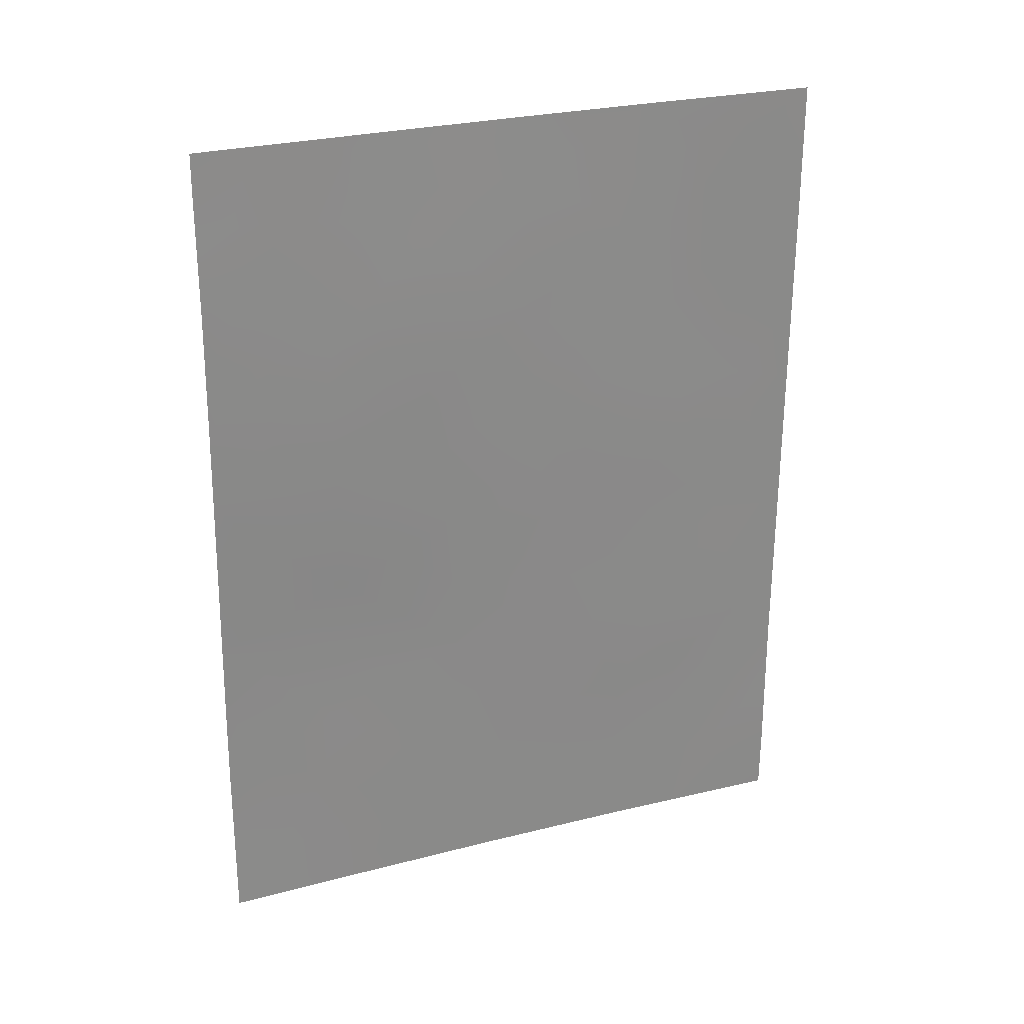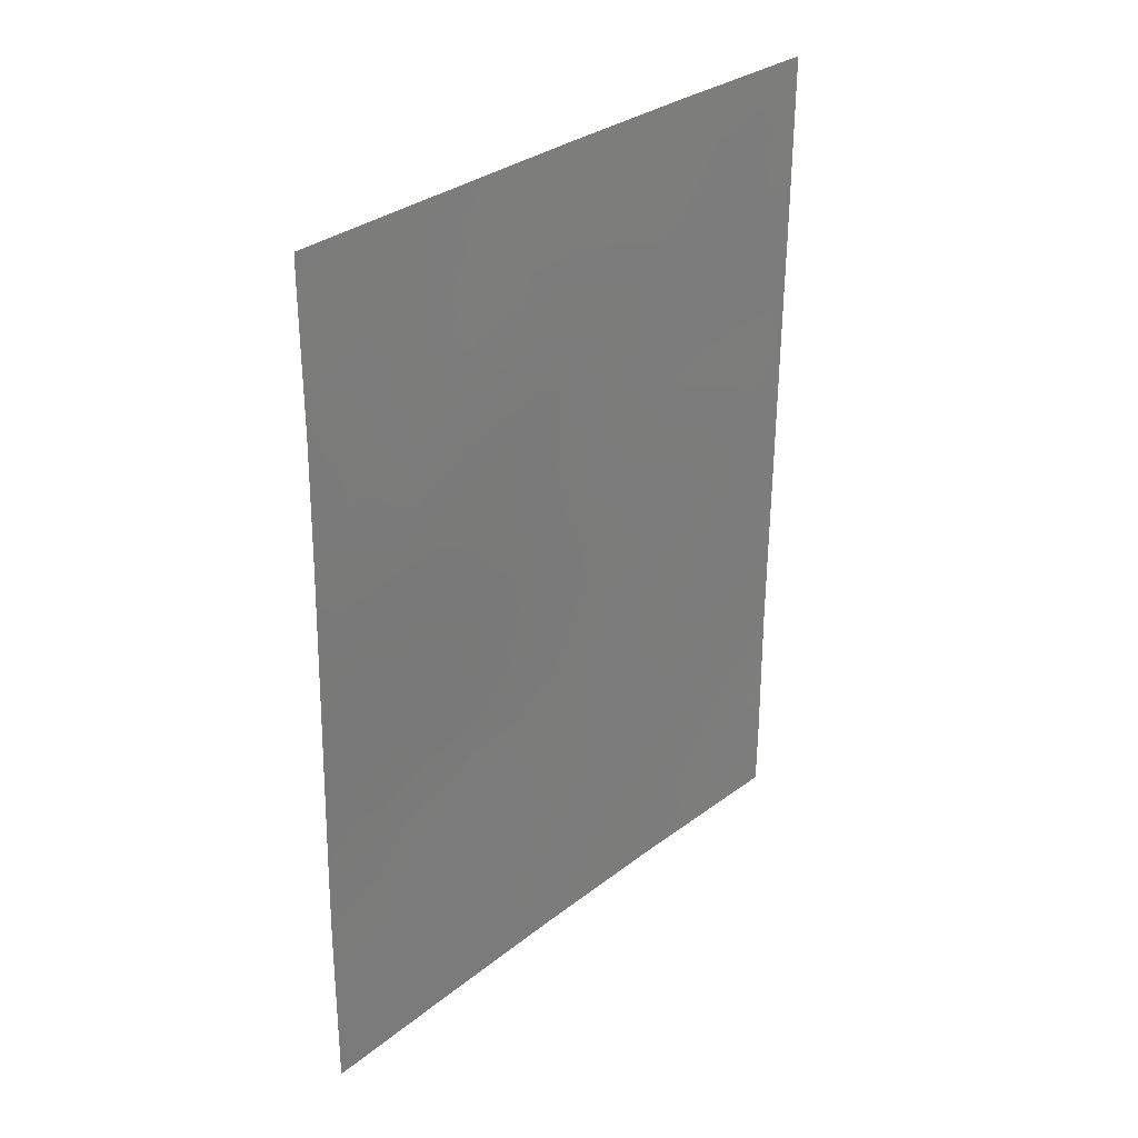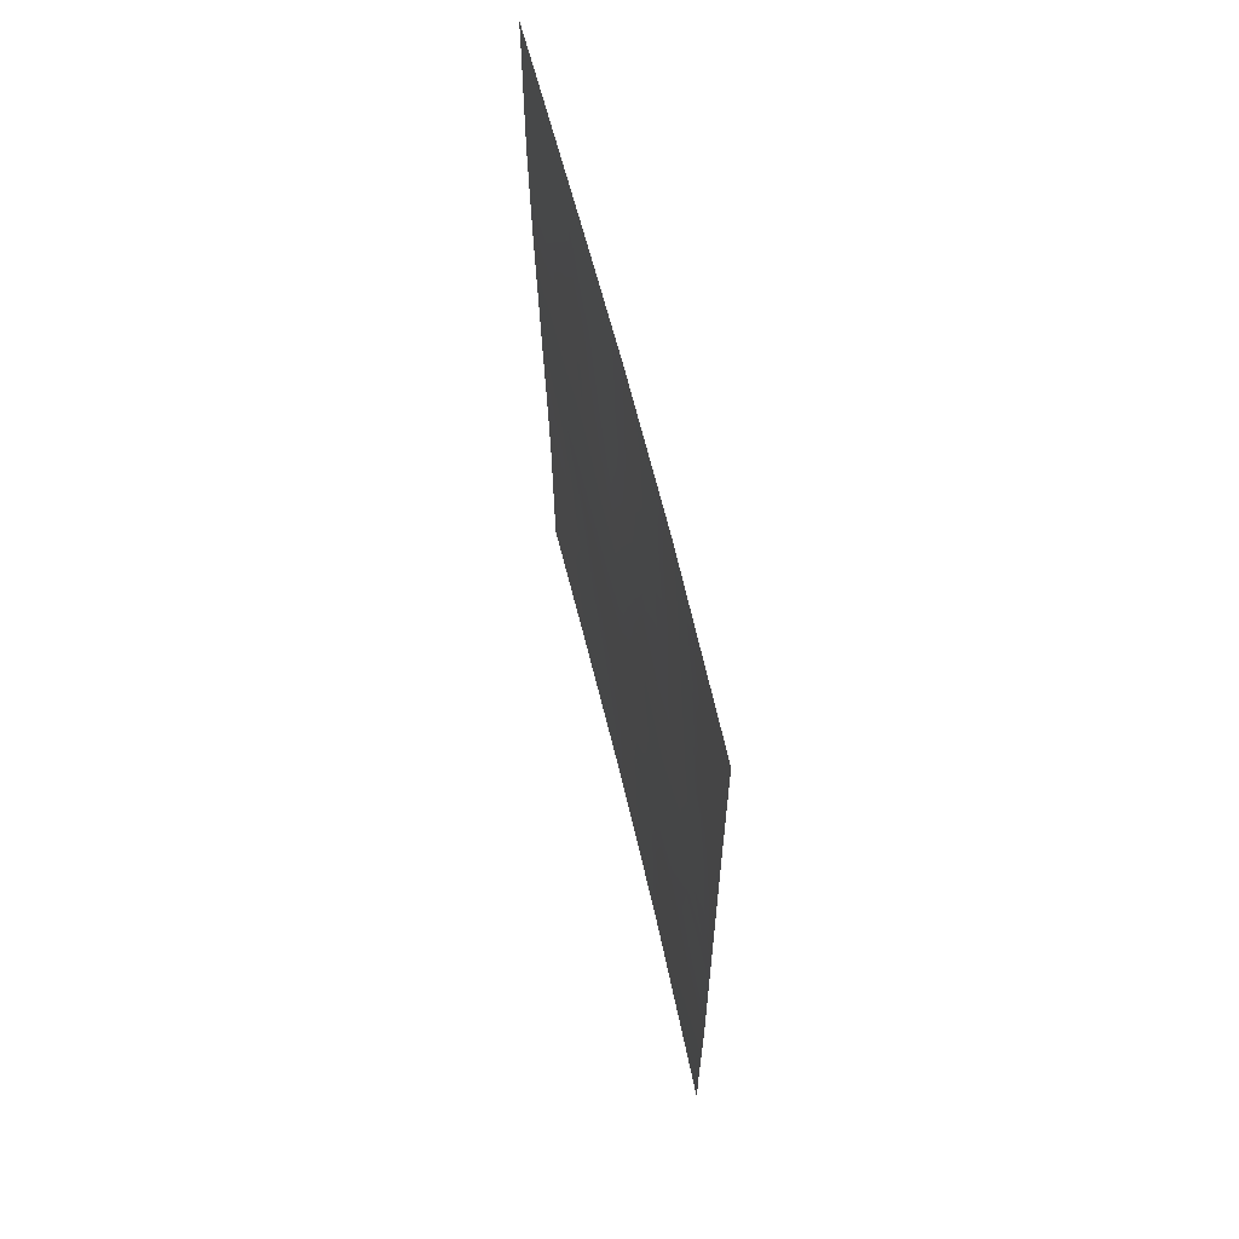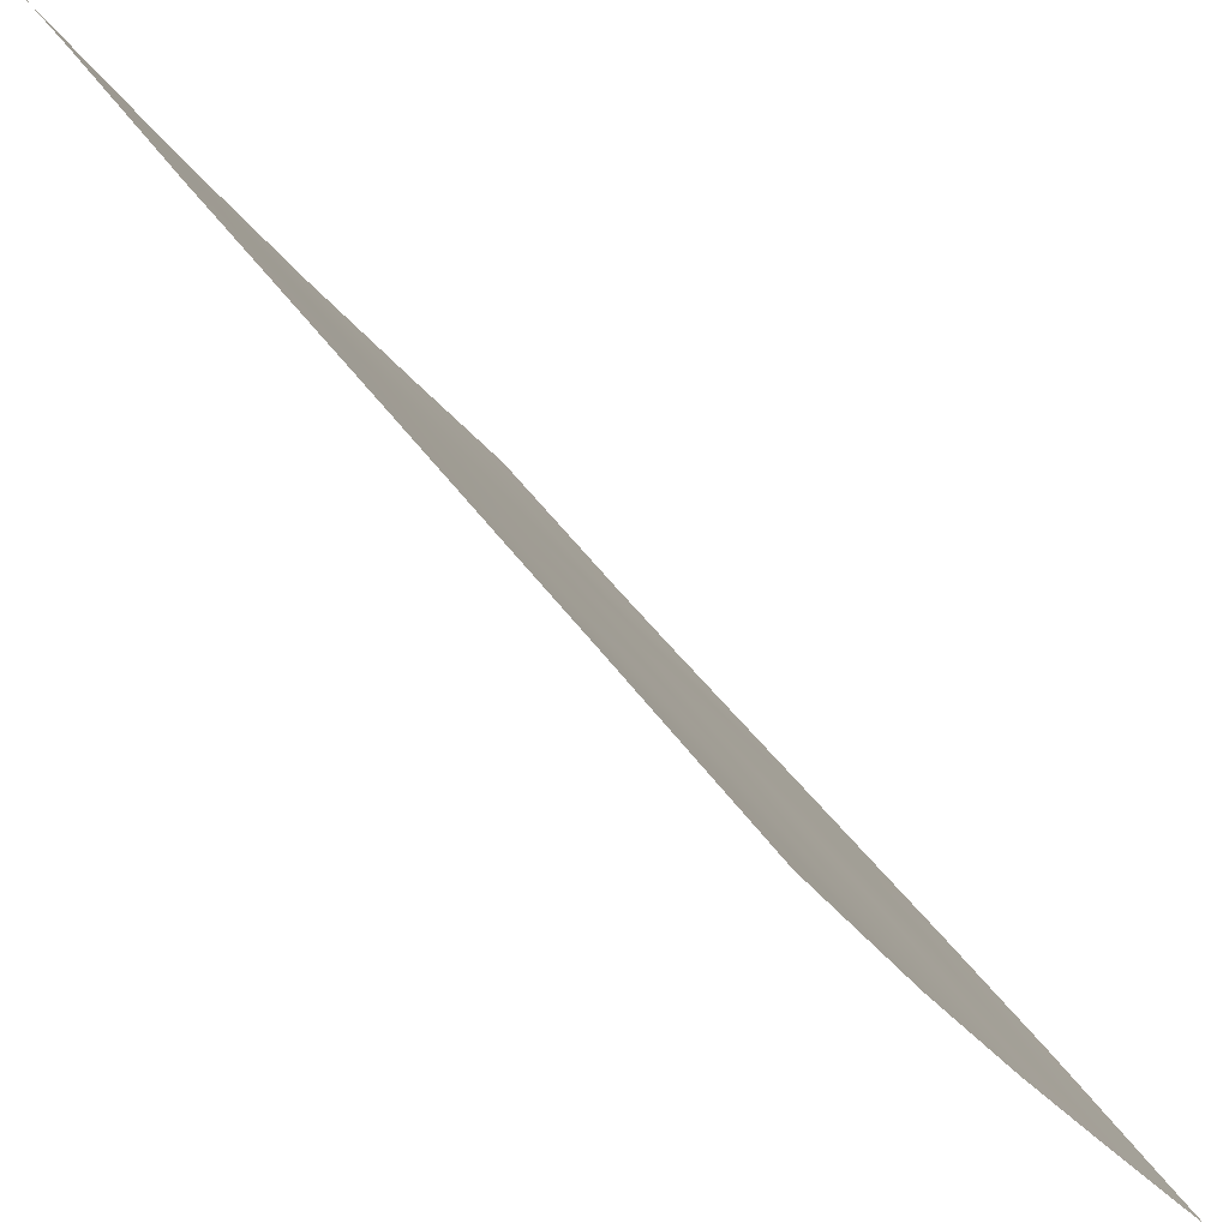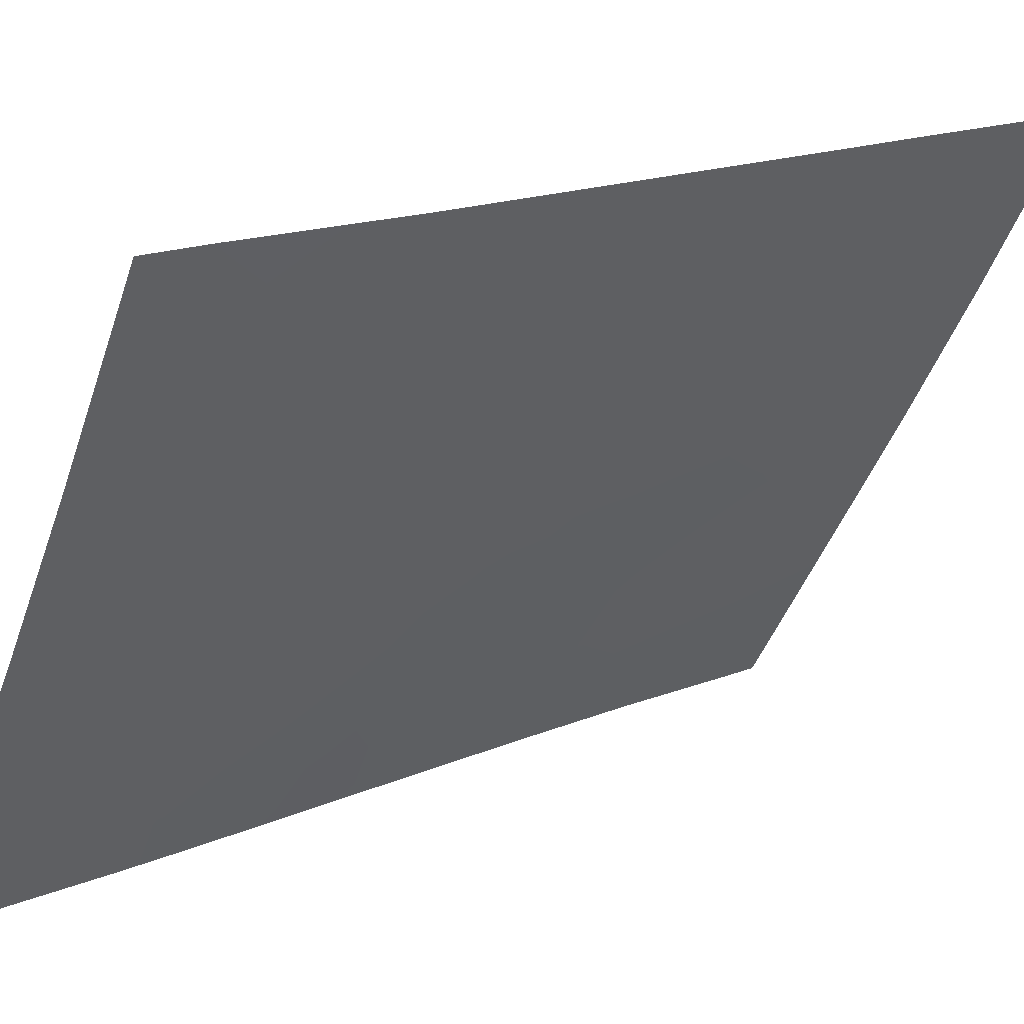
<metadata>
{"format":"obj","ext":"obj","renderer":"f3d","projection":"perspective","resolution":1024,"background":"white","views":[{"elev":26.3,"azim":99.3,"up":"+Z"},{"elev":30.9,"azim":73.2,"up":"+Z"},{"elev":63.9,"azim":-162.0,"up":"+Z"},{"elev":44.9,"azim":-32.1,"up":"+Y"},{"elev":16.7,"azim":-129.4,"up":"+Y"}]}
</metadata>
<code>
v 87.74 50.6 -45.04
v 88.69 49 -45.79
v 88.72 49.07 -43.69
v 84.93 55.26 -46.89
v 85.85 53.68 -48.13
v 85.55 54.26 -41.37
v 86.22 53.14 -38.95
v 88.06 50.18 -38
v 87.19 51.57 -39.71
v 87.98 50.33 -40.7
v 87.25 51.45 -38
v 88.9 48.65 -48.12
v 84.94 55.28 -44.58
v 85.04 55.17 -38
v 84.96 55.31 -38
v 84.96 55.31 -38.15
v 84.95 55.29 -41.4
v 84.95 55.3 -40.5
v 84.94 55.28 -43.58
v 89.71 47.54 -41.91
v 84.94 55.27 -50
v 85.2 54.79 -50
v 84.94 55.27 -49.17
v 86.2 53.17 -38
v 87.17 51.59 -41.91
v 89.28 48.24 -38
v 89.65 47.44 -47.64
v 86.28 52.92 -50
v 86.87 51.96 -48.43
v 87.43 50.99 -50
v 89.69 47.5 -44.32
v 85.74 53.96 -39.4
v 88.62 49.08 -50
v 89.65 47.43 -50
v 89.72 47.56 -40.21
v 89.72 47.56 -38.43
v 89.66 47.45 -46.58
v 89.72 47.56 -38
v 86.03 53.42 -44.79
v 86.67 52.33 -46.48
v 86.31 53.01 -42.82
v 87.96 50.16 -48.26
v 88.9 48.84 -40.07
v 86.43 52.8 -40.9
v 86.97 51.87 -44.11
v 87.79 50.45 -47.2
v 87.88 50.44 -42.85
v 89.2 48.3 -43.99
v 88.7 49.05 -44.72
v 89.18 48.26 -45.07
v 86.73 52.31 -38
v 86.73 52.31 -38.5
v 85.55 54.24 -44.77
v 85.28 54.73 -40.74
v 85.43 54.4 -48.88
v 85.33 54.66 -38.69
v 87.65 50.82 -38
v 87.2 51.54 -38.76
v 87.68 50.78 -38.96
v 85.8 53.84 -43.11
v 85.93 53.63 -42.1
v 88.53 49.43 -39.21
v 89.04 48.62 -39.04
v 88.67 49.21 -38
v 86.04 53.35 -49.1
v 86.6 52.4 -49.16
v 86.39 52.77 -48.31
v 85.36 54.52 -47.62
v 85.77 53.84 -47.12
v 85.35 54.56 -46.54
v 86.86 51.96 -50
v 87.14 51.49 -49.14
v 84.95 55.29 -42.49
v 85.41 54.49 -42.29
v 87.19 51.57 -40.8
v 87.57 50.96 -41.3
v 87.6 50.92 -40.16
v 85.62 54.17 -38
v 85.78 53.89 -38.57
v 85.74 53.86 -50
v 89.7 47.52 -43.11
v 89.14 48.42 -43.07
v 89.46 47.96 -39.08
v 89.37 48.1 -40.04
v 88.03 50.04 -50
v 88.25 49.68 -49.18
v 87.69 50.59 -49.13
v 87.36 51.16 -48.08
v 89.67 47.48 -45.45
v 89.2 48.19 -46.19
v 89.27 48.07 -47.3
v 88.78 48.86 -46.93
v 86.76 52.26 -40.34
v 86.79 52.21 -41.37
v 86.72 52.33 -39.36
v 86.21 53.16 -40.05
v 88.77 48.84 -49.15
v 88.44 49.38 -48.46
v 84.94 55.27 -48.03
v 84.96 55.3 -39.33
v 89.72 47.56 -39.32
v 84.94 55.27 -45.73
v 85.35 54.58 -45.55
v 85.67 54.07 -40.43
v 85.79 53.83 -45.92
v 86.14 53.23 -46.52
v 86.33 52.91 -45.61
v 86.38 52.88 -41.8
v 86.03 53.47 -41.11
v 88.74 49.07 -42.69
v 89.24 48.28 -42.22
v 86.75 52.27 -42.43
v 86.18 53.2 -43.83
v 86.65 52.43 -43.49
v 87.09 51.7 -43.01
v 86.79 52.11 -47.59
v 87.24 51.37 -46.87
v 89.24 48.3 -41.09
v 89.72 47.55 -41.06
v 87.43 51.14 -43.51
v 87.51 51.02 -42.4
v 88.23 49.82 -44.36
v 88.2 49.82 -45.41
v 88.34 49.71 -42.22
v 88.28 49.78 -43.3
v 88.05 50.21 -39.59
v 88.42 49.61 -40.27
v 89.35 47.93 -48.18
v 89.25 48.07 -49.06
v 89.65 47.44 -48.82
v 88.35 49.55 -47.58
v 86.83 52.08 -45.25
v 86.5 52.64 -44.54
v 87.73 50.59 -46.11
v 88.24 49.73 -46.48
v 86.25 53.02 -47.4
v 87.23 51.41 -45.76
v 87.8 50.52 -43.95
v 88.75 49.08 -40.93
v 87.32 51.28 -44.63
v 88.35 49.72 -41.27
v 87.93 50.38 -41.78
v 89.13 48.26 -50
v 88.18 49.99 -38.7
v 85.31 54.69 -39.78
v 88.8 48.99 -41.73
v 85.31 54.66 -43.08
v 85.8 53.82 -44.07
v 85.43 54.45 -43.83
f 48 49 50
f 11 51 52
f 14 15 16
f 18 17 54
f 21 22 23
f 19 13 149
f 57 58 59
f 74 60 61
f 62 63 64
f 65 66 67
f 68 69 70
f 71 72 66
f 17 73 74
f 75 76 77
f 78 14 56
f 80 65 55
f 81 82 48
f 83 63 84
f 85 86 87
f 87 88 72
f 89 50 90
f 91 90 92
f 93 94 75
f 52 95 58
f 86 97 98
f 99 55 68
f 32 79 56
f 84 35 83
f 102 70 103
f 26 36 38
f 145 54 104
f 105 53 103
f 105 106 107
f 61 108 109
f 110 82 111
f 108 112 94
f 113 60 148
f 114 115 112
f 96 93 95
f 116 88 117
f 84 118 119
f 120 121 115
f 122 123 49
f 124 125 110
f 96 104 109
f 59 77 126
f 62 126 127
f 128 129 130
f 91 12 128
f 98 131 42
f 132 133 107
f 114 113 133
f 123 134 135
f 131 92 135
f 67 116 136
f 117 134 137
f 138 122 125
f 111 118 146
f 140 138 120
f 137 140 132
f 139 127 141
f 142 76 121
f 136 106 69
f 124 141 142
f 97 143 129
f 31 48 50
f 48 3 49
f 50 49 2
f 51 24 52
f 7 52 24
f 113 148 39
f 54 17 6
f 22 55 23
f 16 56 14
f 8 57 59
f 57 11 58
f 59 58 9
f 6 74 61
f 74 147 60
f 61 60 41
f 8 144 64
f 62 43 63
f 64 63 26
f 5 65 67
f 65 28 66
f 67 66 29
f 4 68 70
f 68 5 69
f 70 69 105
f 28 71 66
f 71 30 72
f 66 72 29
f 73 19 147
f 17 74 6
f 9 75 77
f 75 25 76
f 77 76 10
f 24 79 7
f 79 24 78
f 22 80 55
f 80 28 65
f 55 65 5
f 31 81 48
f 81 20 111
f 48 82 3
f 101 83 35
f 83 26 63
f 84 63 43
f 30 85 87
f 85 33 86
f 87 86 42
f 30 87 72
f 87 42 88
f 72 88 29
f 37 89 90
f 89 31 50
f 90 50 2
f 12 91 92
f 91 37 90
f 92 90 2
f 9 93 75
f 93 44 94
f 75 94 25
f 11 52 58
f 52 7 95
f 58 95 9
f 7 32 96
f 42 86 98
f 86 33 97
f 98 97 12
f 4 99 68
f 99 23 55
f 68 55 5
f 32 7 79
f 16 100 56
f 100 18 145
f 56 145 32
f 26 83 36
f 101 36 83
f 13 102 103
f 102 4 70
f 103 70 105
f 32 145 104
f 145 18 54
f 104 54 6
f 105 39 53
f 103 53 13
f 39 105 107
f 107 106 40
f 6 61 109
f 61 41 108
f 109 108 44
f 110 3 82
f 44 108 94
f 108 41 112
f 94 112 25
f 113 41 60
f 41 114 112
f 114 45 115
f 112 115 25
f 7 96 95
f 96 44 93
f 95 93 9
f 40 116 117
f 116 29 88
f 117 88 46
f 35 84 119
f 84 43 118
f 119 118 20
f 45 120 115
f 120 47 121
f 115 121 25
f 3 122 49
f 122 1 123
f 49 123 2
f 124 47 125
f 110 125 3
f 44 96 109
f 96 32 104
f 109 104 6
f 59 9 77
f 126 77 10
f 43 62 127
f 127 126 10
f 27 128 130
f 128 12 129
f 130 129 34
f 37 91 27
f 128 27 91
f 98 12 131
f 42 131 46
f 40 132 107
f 132 45 133
f 107 133 39
f 45 114 133
f 114 41 113
f 133 113 39
f 2 123 135
f 123 1 134
f 135 134 46
f 46 131 135
f 131 12 92
f 135 92 2
f 5 67 136
f 67 29 116
f 136 116 40
f 46 88 42
f 40 117 137
f 117 46 134
f 137 134 1
f 47 138 125
f 138 1 122
f 125 122 3
f 124 110 146
f 111 20 118
f 139 118 43
f 45 140 120
f 140 1 138
f 120 138 47
f 40 137 132
f 137 1 140
f 132 140 45
f 124 146 141
f 139 43 127
f 141 127 10
f 47 142 121
f 142 10 76
f 121 76 25
f 5 136 69
f 136 40 106
f 69 106 105
f 47 124 142
f 142 141 10
f 12 97 129
f 97 33 143
f 129 143 34
f 8 59 144
f 78 56 79
f 144 62 64
f 81 111 82
f 144 59 126
f 62 144 126
f 100 145 56
f 146 118 139
f 73 147 74
f 149 147 19
f 111 146 110
f 141 146 139
f 149 13 53
f 148 60 149
f 148 53 39
f 53 148 149
f 149 60 147

</code>
